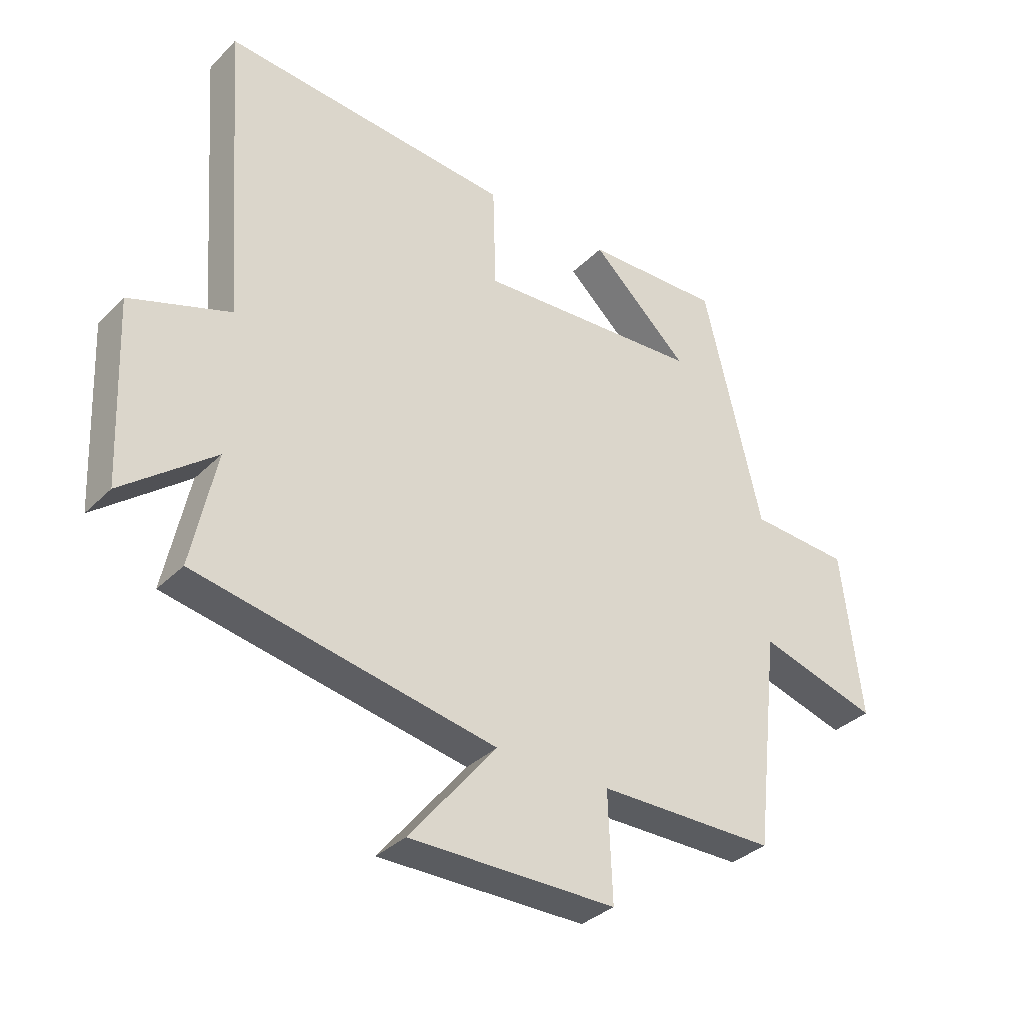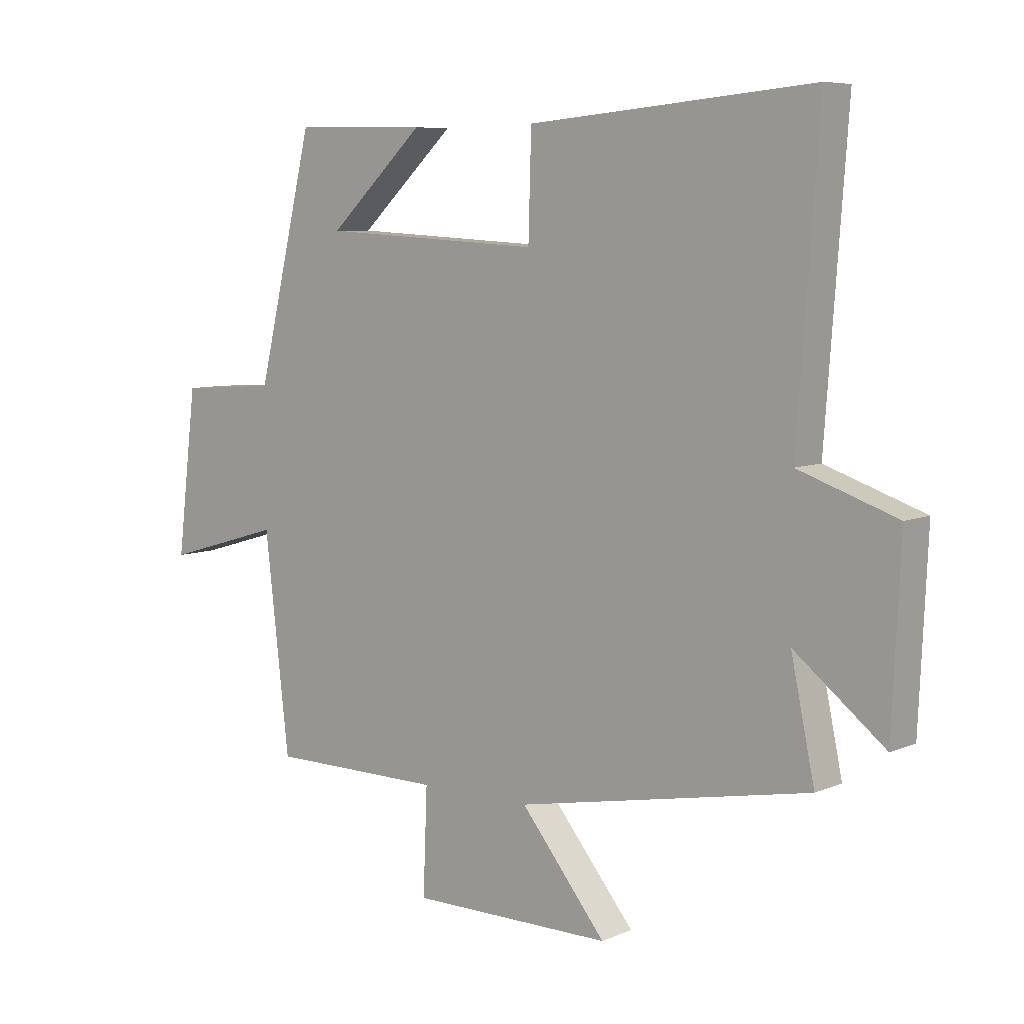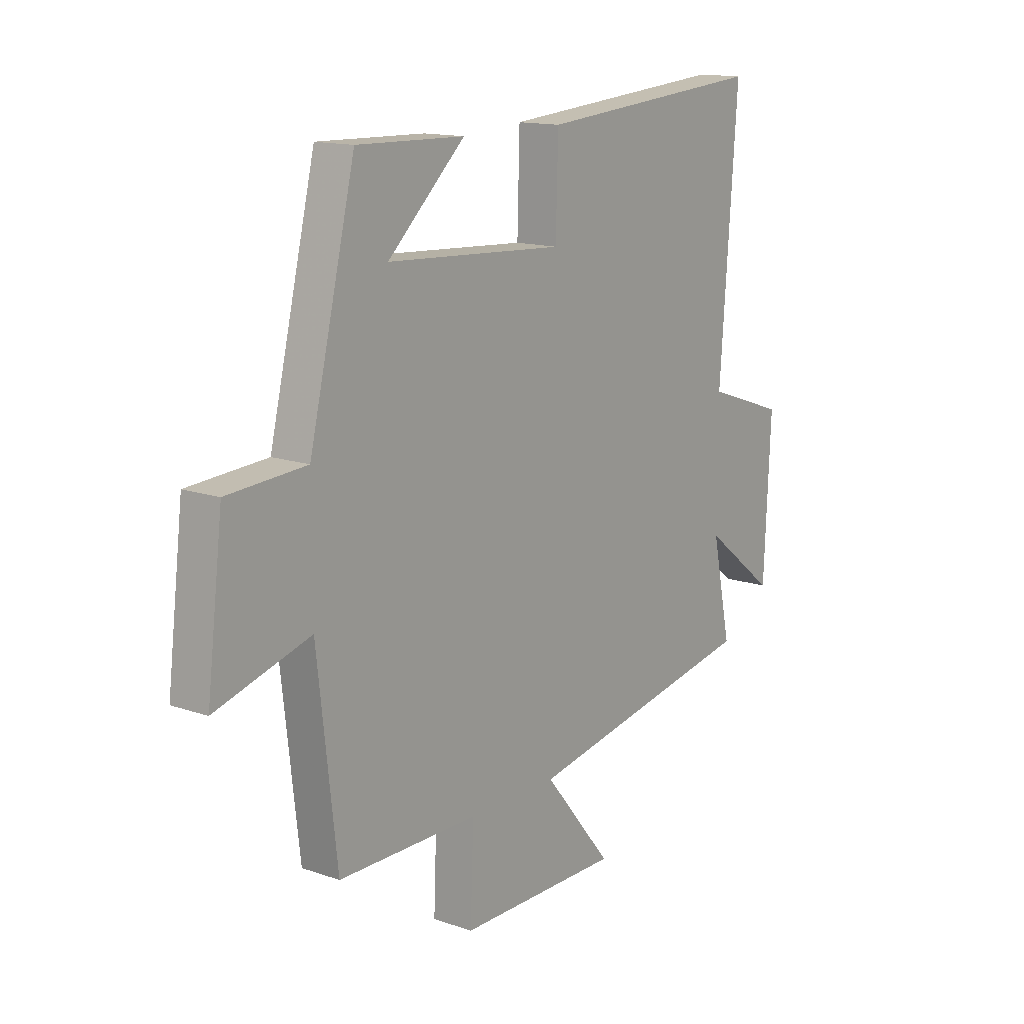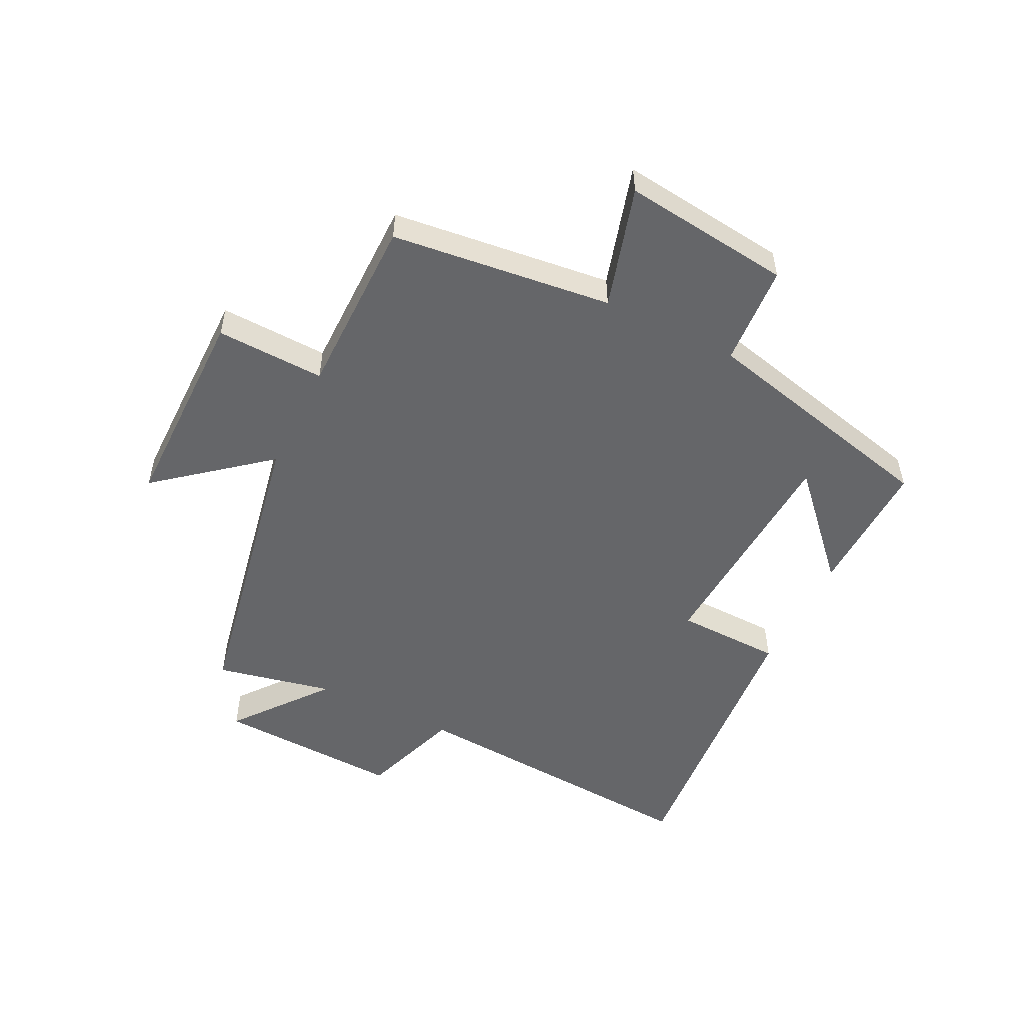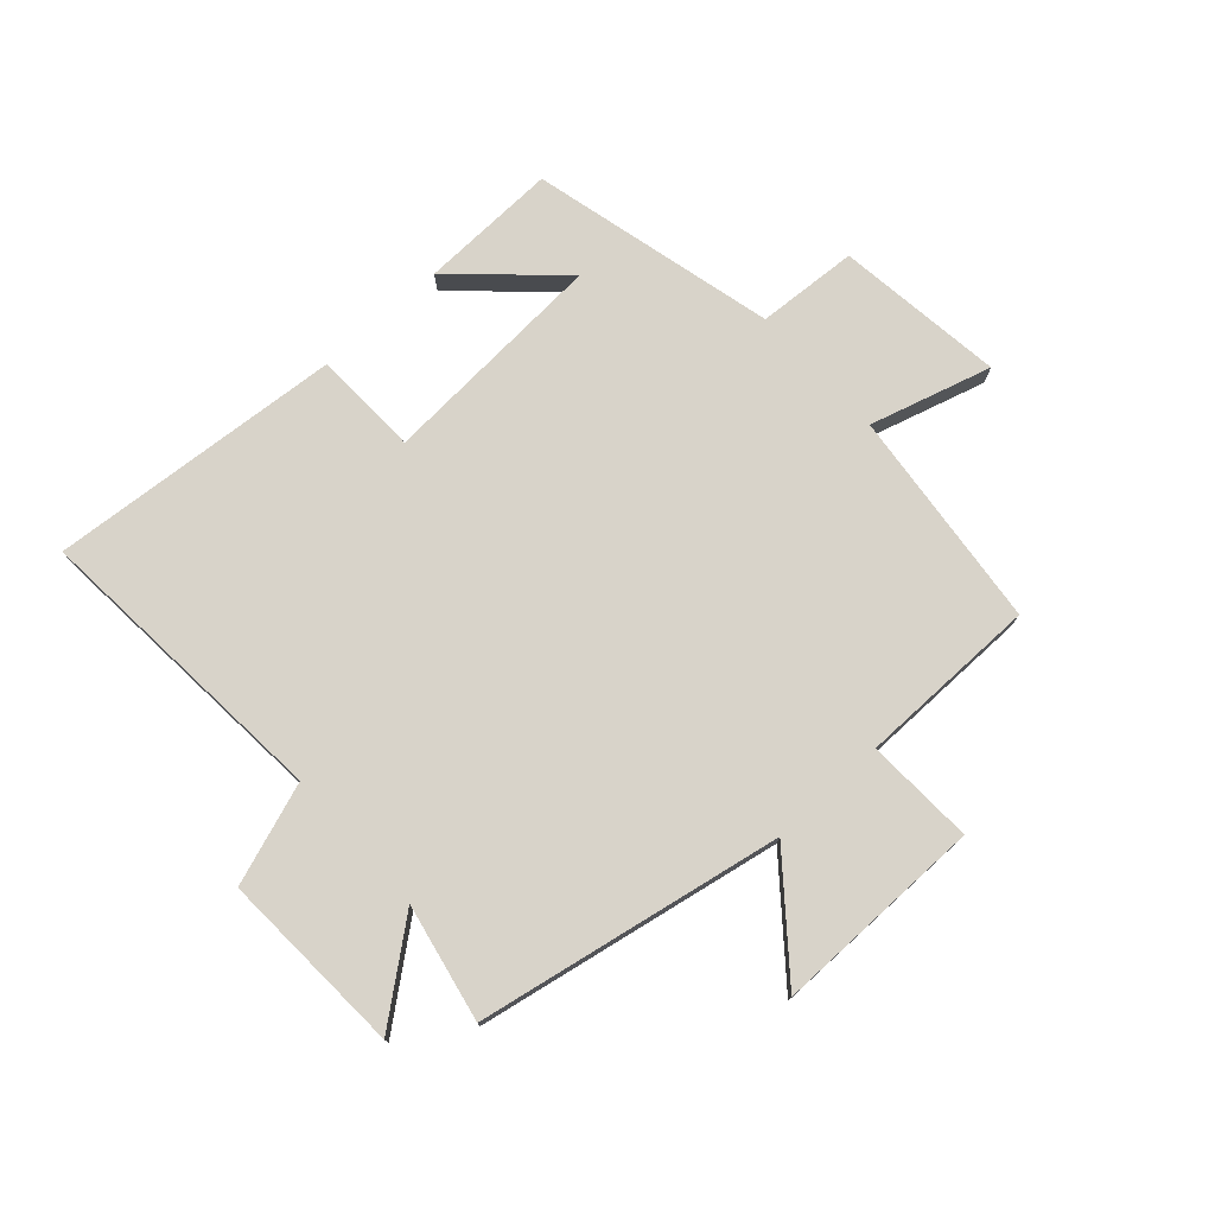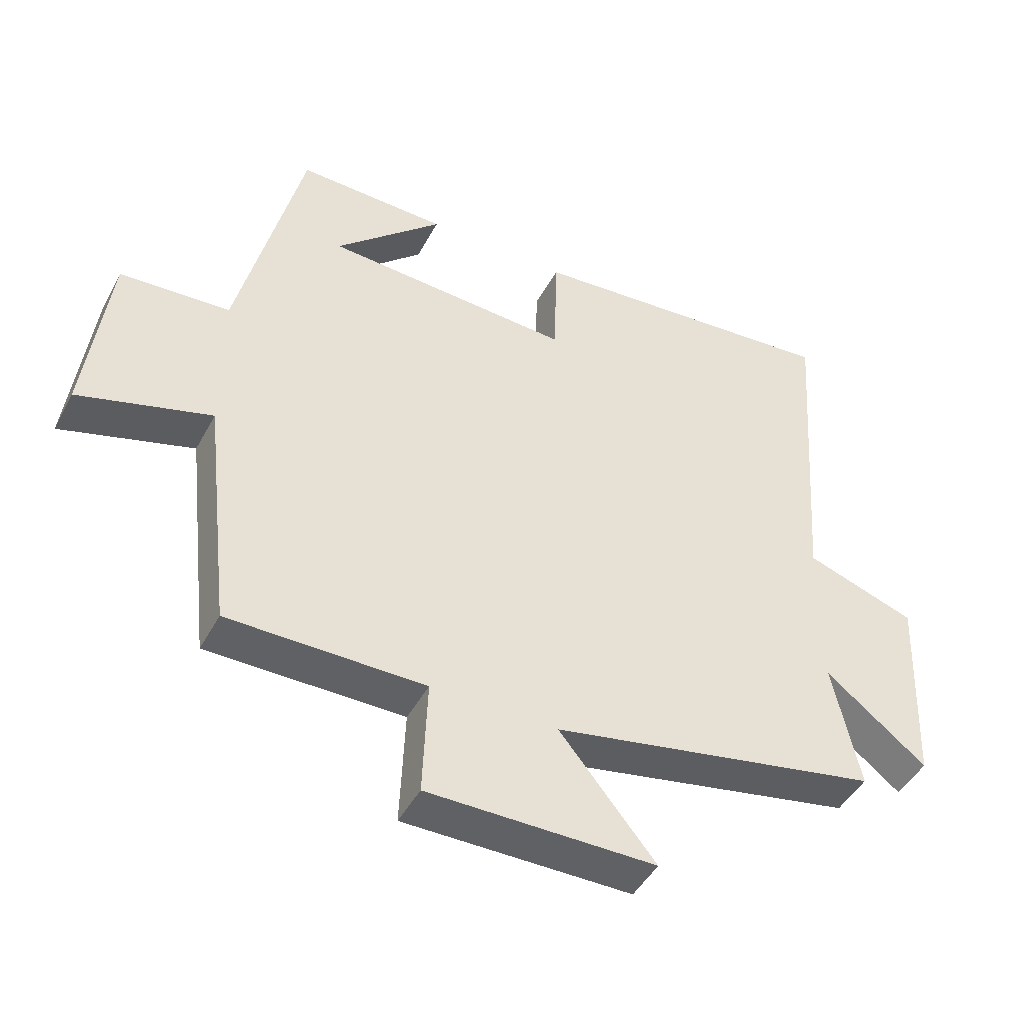
<metadata>
{"format":"obj","ext":"obj","renderer":"f3d","projection":"perspective","resolution":1024,"background":"white","views":[{"elev":-34.3,"azim":142.5,"up":"+Z"},{"elev":7.1,"azim":39.5,"up":"+Z"},{"elev":14.3,"azim":-52.9,"up":"+Z"},{"elev":-51.9,"azim":-116.3,"up":"+Y"},{"elev":75.9,"azim":137.6,"up":"+Y"},{"elev":-45.8,"azim":-26.9,"up":"+Z"}]}
</metadata>
<code>
v 0.541 0.07 -0.403
v 0.036 0.07 -0.5
v 0.183 0.07 -0.68
v -0.165 0.07 -0.68
v -0.158 0.07 -0.5
v -0.458 0.07 -0.499
v -0.5 0.07 -0.133
v -0.702 0.07 -0.192
v -0.668 0.07 0.088
v -0.5 0.07 0.099
v -0.402 0.07 0.506
v -0.172 0.07 0.5
v -0.337 0.07 0.346
v 0.043 0.07 0.324
v 0.048 0.07 0.5
v 0.537 0.07 0.542
v 0.5 0.07 0.035
v 0.669 0.07 -0.023
v 0.655 0.07 -0.331
v 0.5 0.07 -0.209
v 0.541 0 -0.403
v 0.036 0 -0.5
v 0.183 0 -0.68
v -0.165 0 -0.68
v -0.158 0 -0.5
v -0.458 0 -0.499
v -0.5 0 -0.133
v -0.702 0 -0.192
v -0.668 0 0.088
v -0.5 0 0.099
v -0.402 0 0.506
v -0.172 0 0.5
v -0.337 0 0.346
v 0.043 0 0.324
v 0.048 0 0.5
v 0.537 0 0.542
v 0.5 0 0.035
v 0.669 0 -0.023
v 0.655 0 -0.331
v 0.5 0 -0.209
f 17 18 19 20
f 14 15 16 17
f 13 14 17 20
f 11 12 13
f 10 11 13
f 10 13 20 1
f 7 8 9 10
f 5 6 7 10
f 2 3 4 5
f 1 2 5 10
f 40 39 38 37
f 37 36 35 34
f 40 37 34 33
f 33 32 31
f 33 31 30
f 21 40 33 30
f 30 29 28 27
f 30 27 26 25
f 25 24 23 22
f 30 25 22 21
f 1 21 22 2
f 2 22 23 3
f 3 23 24 4
f 4 24 25 5
f 5 25 26 6
f 6 26 27 7
f 7 27 28 8
f 8 28 29 9
f 9 29 30 10
f 10 30 31 11
f 11 31 32 12
f 12 32 33 13
f 13 33 34 14
f 14 34 35 15
f 15 35 36 16
f 16 36 37 17
f 17 37 38 18
f 18 38 39 19
f 19 39 40 20
f 20 40 21 1

</code>
